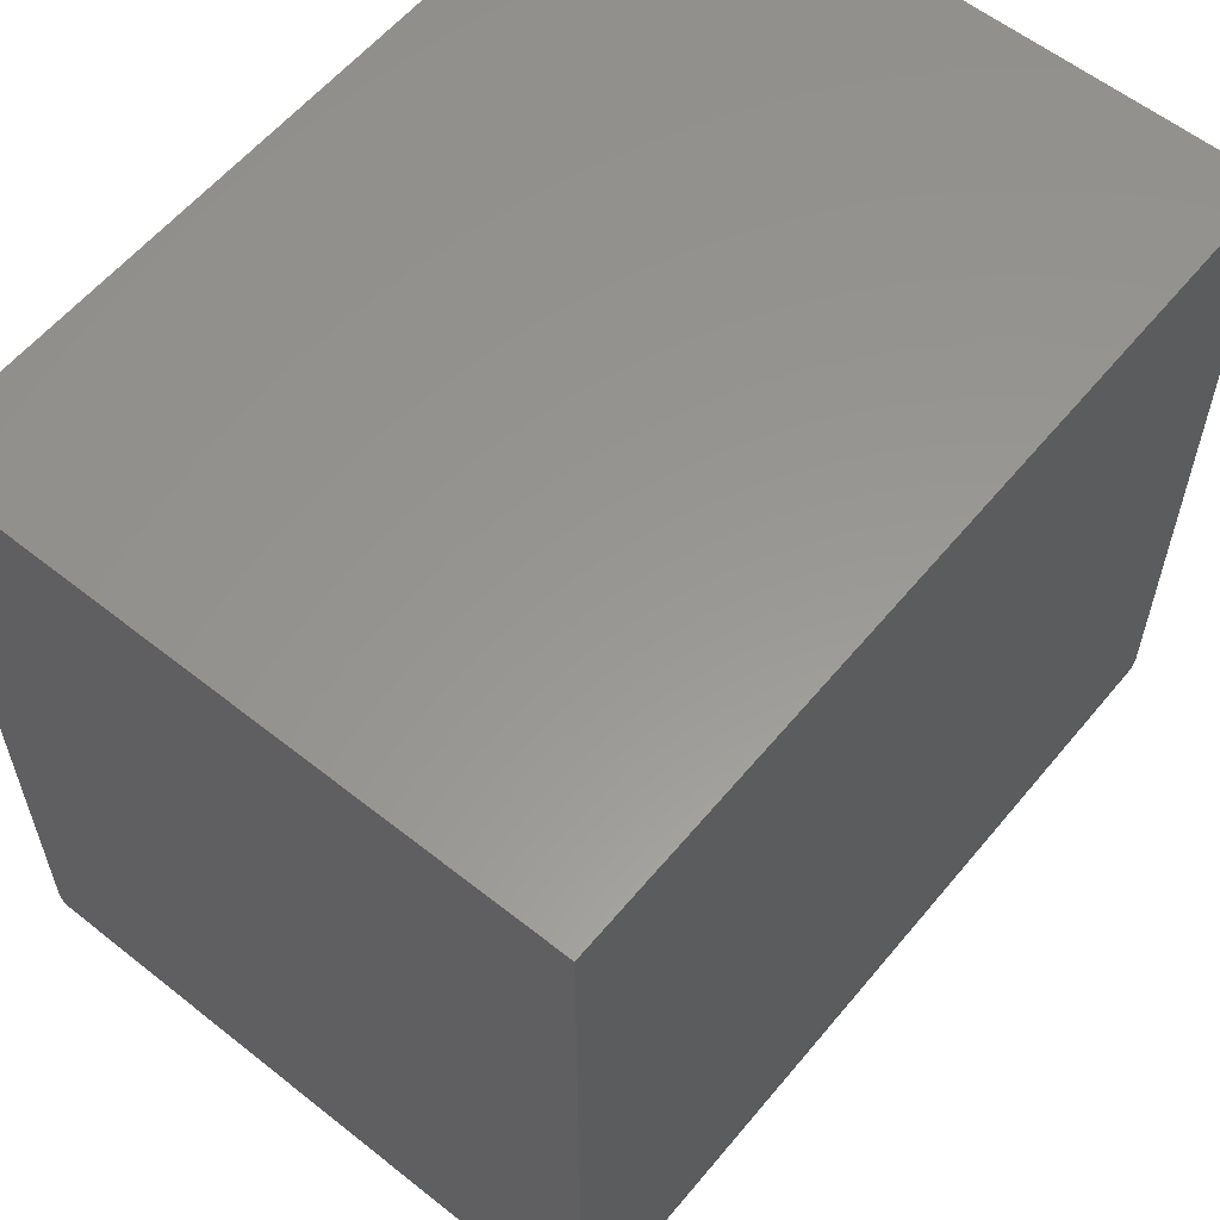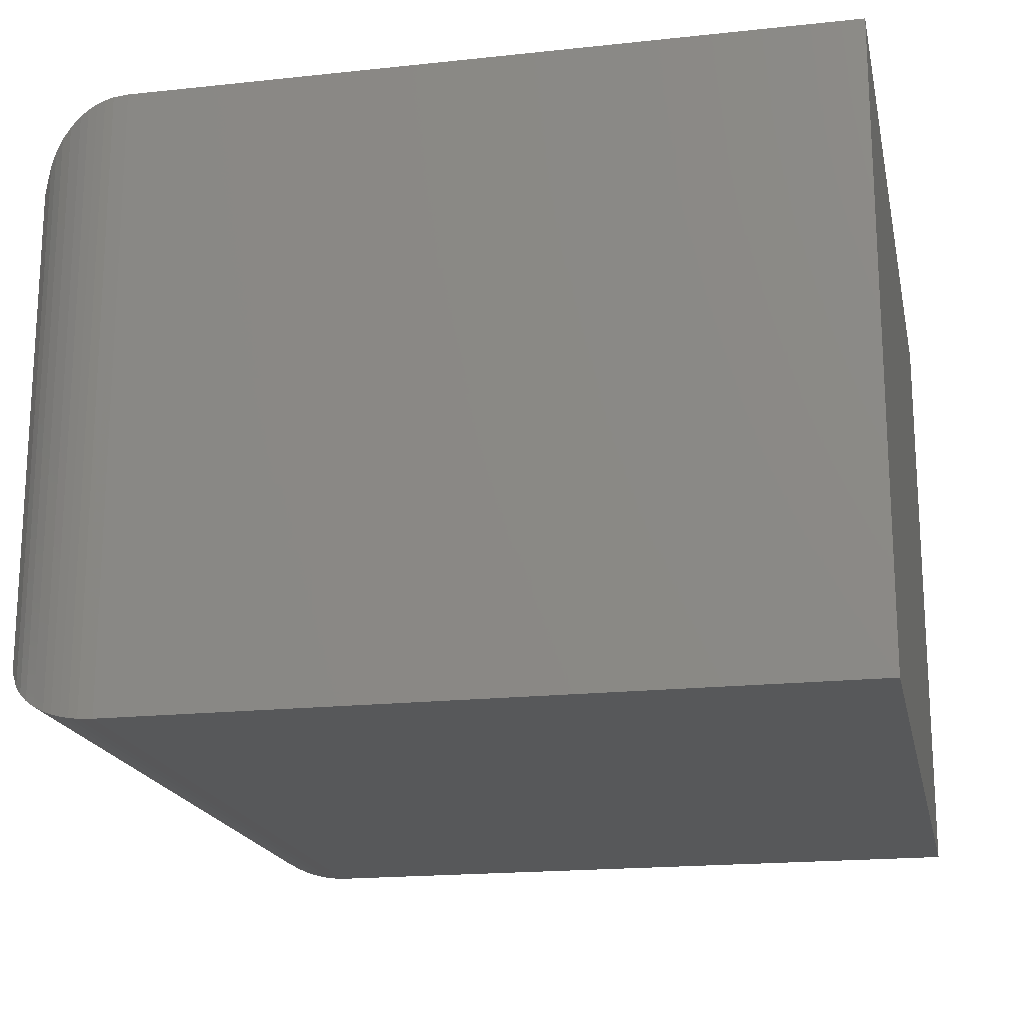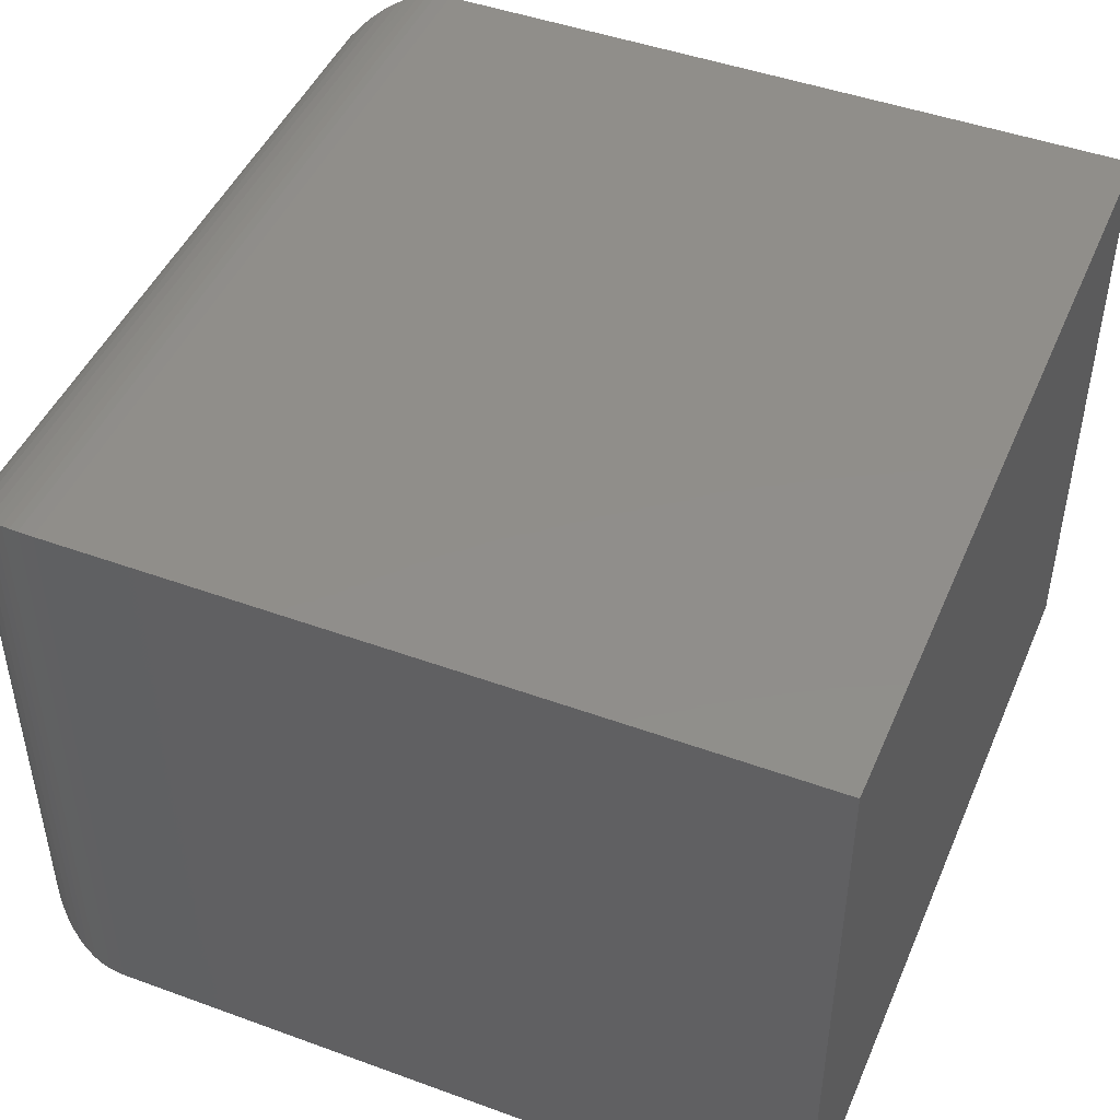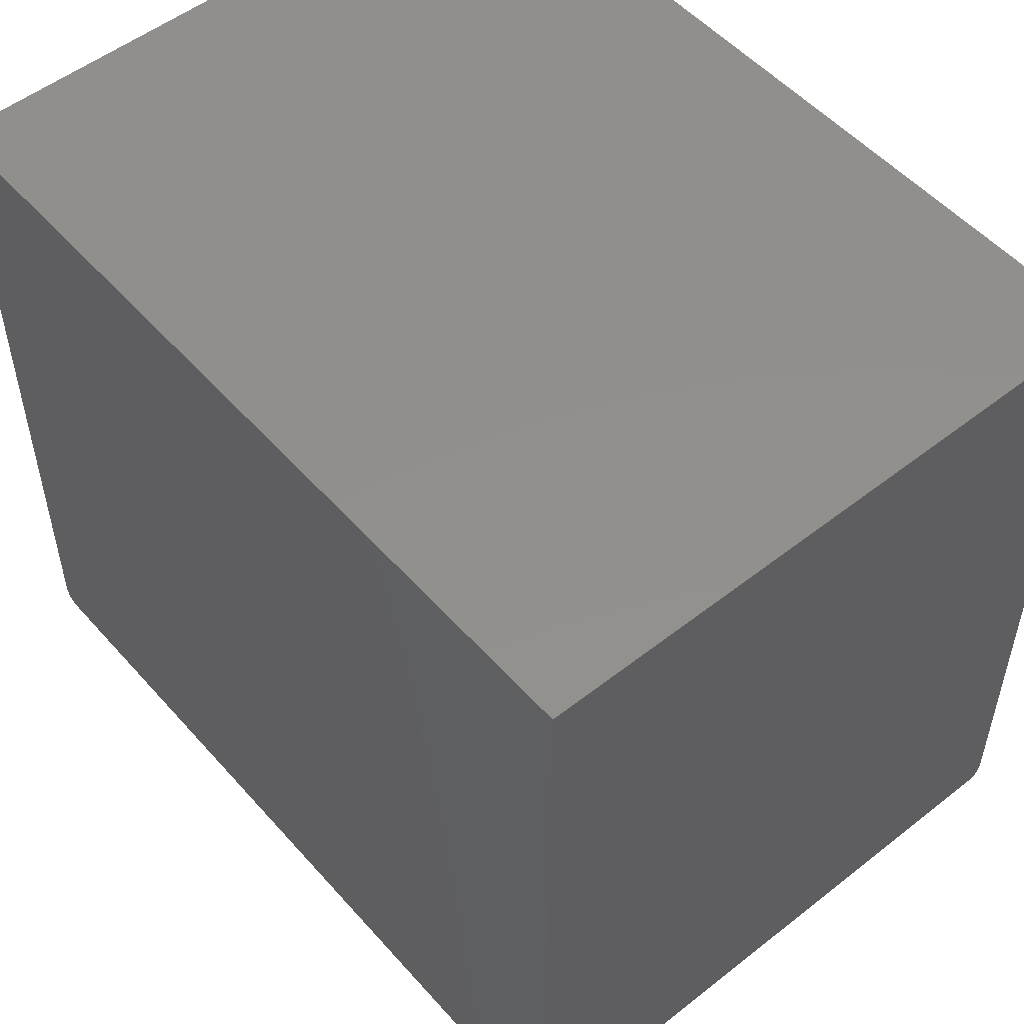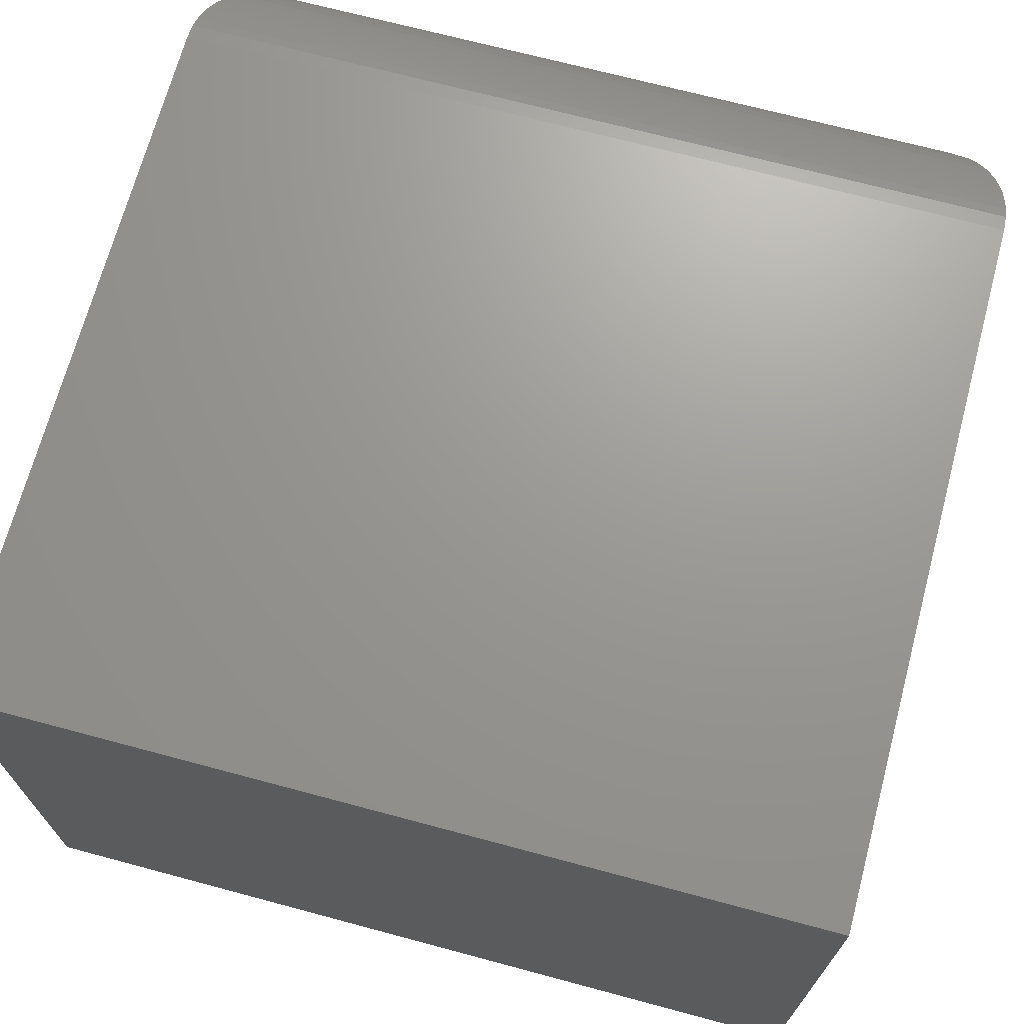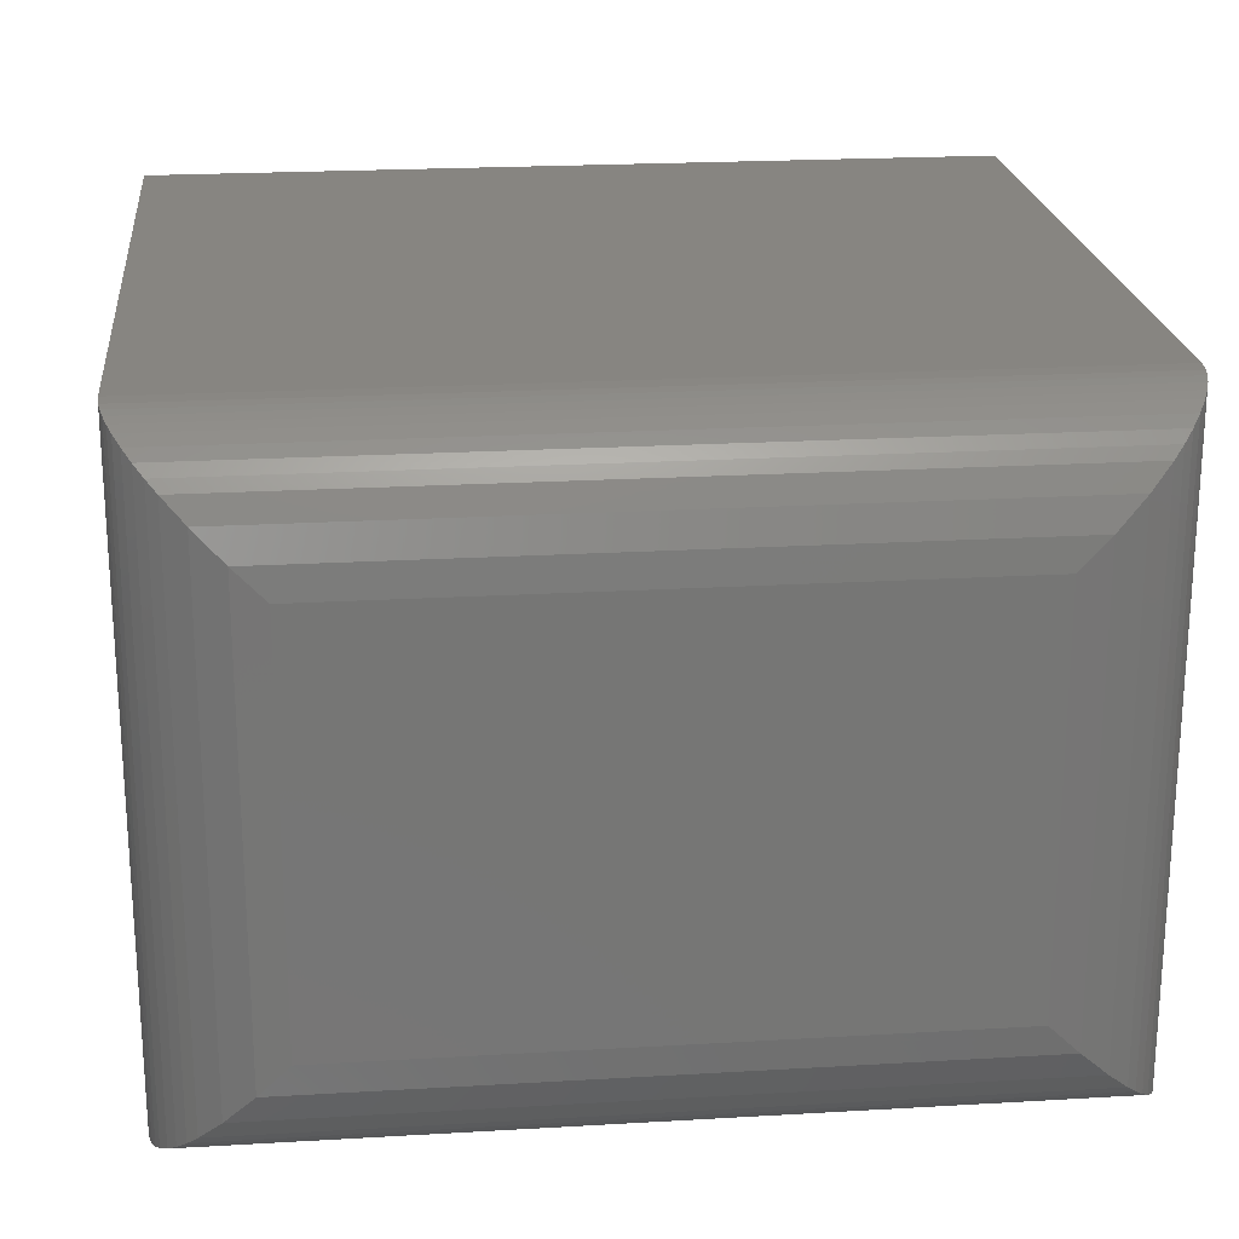
<metadata>
{"format":"stl","ext":"stl","renderer":"f3d","projection":"perspective","resolution":1024,"background":"white","views":[{"elev":58.7,"azim":129.3,"up":"+Y"},{"elev":-18.6,"azim":101.7,"up":"+Z"},{"elev":46.3,"azim":112.6,"up":"+Z"},{"elev":52.5,"azim":-130.2,"up":"+Y"},{"elev":69.7,"azim":-165.0,"up":"+Z"},{"elev":21.8,"azim":-5.9,"up":"+Z"}]}
</metadata>
<code>
# stl→obj: 56 verts, 108 faces
v -0.2656 -0.75 -0.1719
v 0.2656 -0.75 -0.1719
v -0.2656 -0.75 0.1699
v 0.2656 -0.75 0.1699
v -0.375 3.112e-17 0.2793
v -0.375 0 -0.2812
v -0.375 -0.6406 0.2793
v -0.375 -0.6406 -0.2812
v 0.375 7.275e-17 0.2793
v 0.375 -0.6406 0.2793
v 0.375 4.163e-17 -0.2812
v 0.375 -0.6406 -0.2812
v 0.2913 -0.7469 0.1956
v -0.2913 -0.7469 0.1956
v 0.3742 -0.6541 0.2784
v -0.3728 -0.6625 0.2771
v 0.3728 -0.6625 0.2771
v -0.3708 -0.6706 0.2751
v 0.3708 -0.6706 0.2751
v -0.3679 -0.6795 0.2721
v 0.3679 -0.6795 0.2721
v -0.3643 -0.6879 0.2685
v 0.3643 -0.6879 0.2685
v 0.316 -0.7377 0.2202
v -0.3742 -0.6541 0.2784
v 0.358 -0.6991 0.2623
v -0.358 -0.6991 0.2623
v 0.3508 -0.7092 0.2551
v -0.3508 -0.7092 0.2551
v 0.3429 -0.7181 0.2471
v -0.3429 -0.7181 0.2471
v 0.3343 -0.7258 0.2386
v -0.3343 -0.7258 0.2386
v -0.316 -0.7377 0.2202
v 0.2913 -0.7469 -0.1976
v 0.3742 -0.6541 -0.2804
v 0.3728 -0.6625 -0.279
v 0.3708 -0.6706 -0.2771
v 0.3679 -0.6795 -0.2741
v 0.3643 -0.6879 -0.2705
v 0.316 -0.7377 -0.2222
v 0.358 -0.6991 -0.2643
v 0.3508 -0.7092 -0.2571
v 0.3429 -0.7181 -0.2491
v 0.3343 -0.7258 -0.2405
v -0.2913 -0.7469 -0.1976
v -0.3742 -0.6541 -0.2804
v -0.3728 -0.6625 -0.279
v -0.3708 -0.6706 -0.2771
v -0.3679 -0.6795 -0.2741
v -0.3643 -0.6879 -0.2705
v -0.316 -0.7377 -0.2222
v -0.358 -0.6991 -0.2643
v -0.3508 -0.7092 -0.2571
v -0.3429 -0.7181 -0.2491
v -0.3343 -0.7258 -0.2405
f 1 2 3
f 3 2 4
f 5 6 7
f 7 6 8
f 9 5 10
f 10 5 7
f 11 9 12
f 12 9 10
f 6 11 8
f 8 11 12
f 3 13 14
f 3 4 13
f 15 16 17
f 17 16 18
f 17 18 19
f 19 18 20
f 19 20 21
f 21 20 22
f 21 22 23
f 24 14 13
f 10 7 15
f 15 7 25
f 15 25 16
f 23 22 26
f 26 22 27
f 26 27 28
f 28 27 29
f 28 29 30
f 30 29 31
f 30 31 32
f 32 31 33
f 32 33 24
f 24 33 34
f 24 34 14
f 4 35 13
f 4 2 35
f 36 17 37
f 37 17 19
f 37 19 38
f 38 19 21
f 38 21 39
f 39 21 23
f 39 23 40
f 41 13 35
f 12 10 36
f 36 10 15
f 36 15 17
f 40 23 42
f 42 23 26
f 42 26 43
f 43 26 28
f 43 28 44
f 44 28 30
f 44 30 45
f 45 30 32
f 45 32 41
f 41 32 24
f 41 24 13
f 2 46 35
f 2 1 46
f 47 37 48
f 48 37 38
f 48 38 49
f 49 38 39
f 49 39 50
f 50 39 40
f 50 40 51
f 52 35 46
f 8 12 47
f 47 12 36
f 47 36 37
f 51 40 53
f 53 40 42
f 53 42 54
f 54 42 43
f 54 43 55
f 55 43 44
f 55 44 56
f 56 44 45
f 56 45 52
f 52 45 41
f 52 41 35
f 1 14 46
f 1 3 14
f 25 48 16
f 16 48 49
f 16 49 18
f 18 49 50
f 18 50 20
f 20 50 51
f 20 51 22
f 34 46 14
f 7 8 25
f 25 8 47
f 25 47 48
f 22 51 27
f 27 51 53
f 27 53 29
f 29 53 54
f 29 54 31
f 31 54 55
f 31 55 33
f 33 55 56
f 33 56 34
f 34 56 52
f 34 52 46
f 6 5 11
f 11 5 9

</code>
